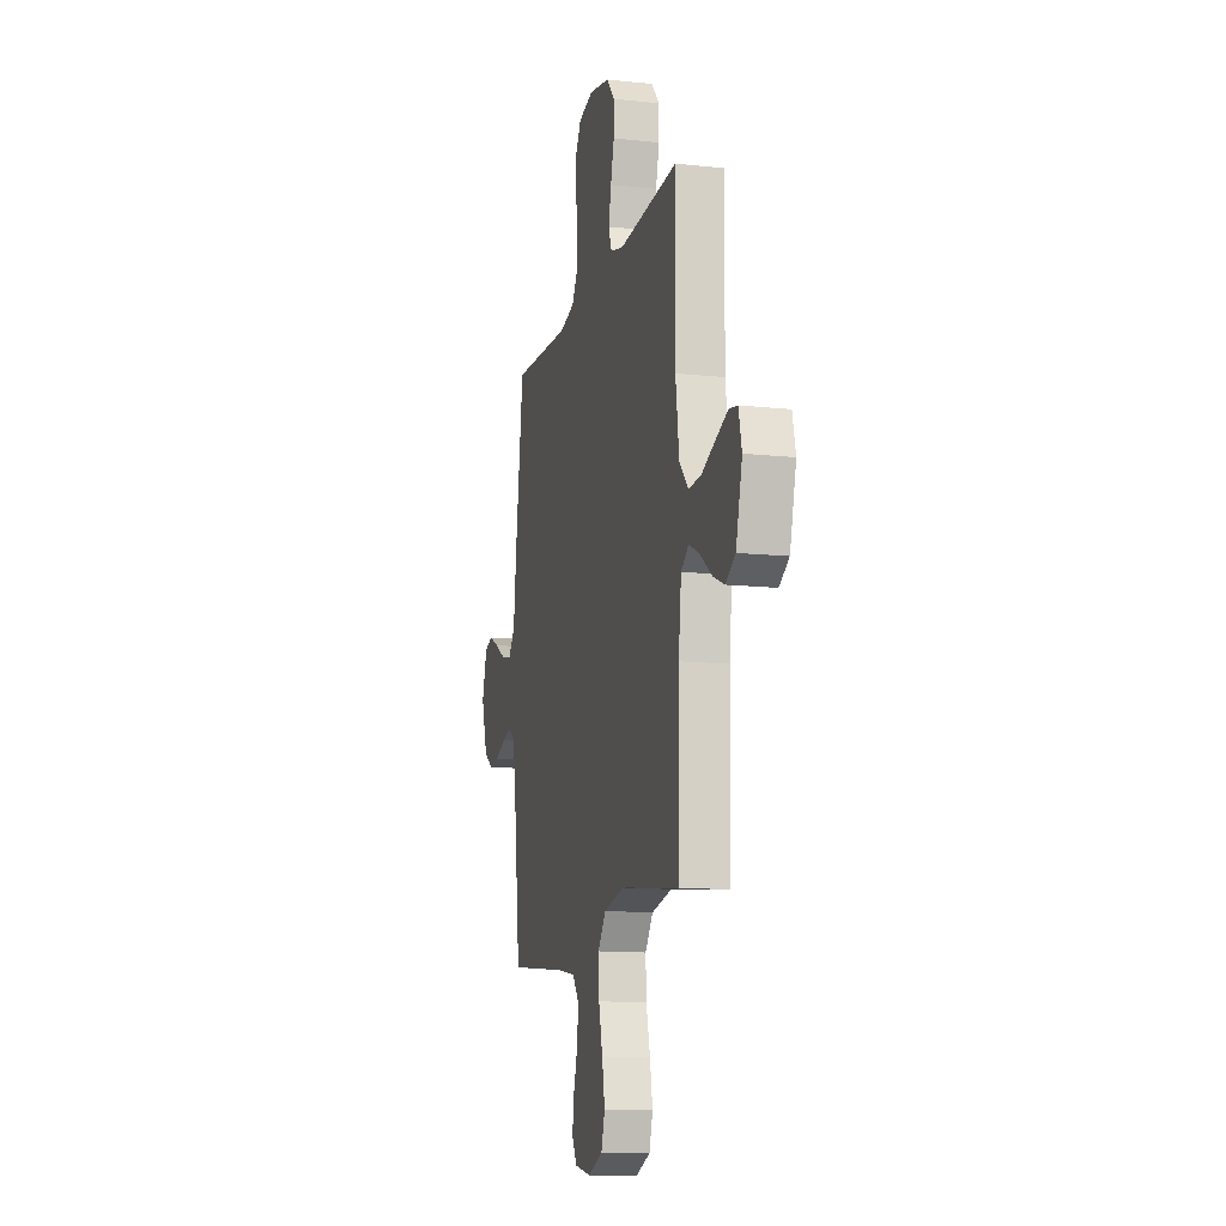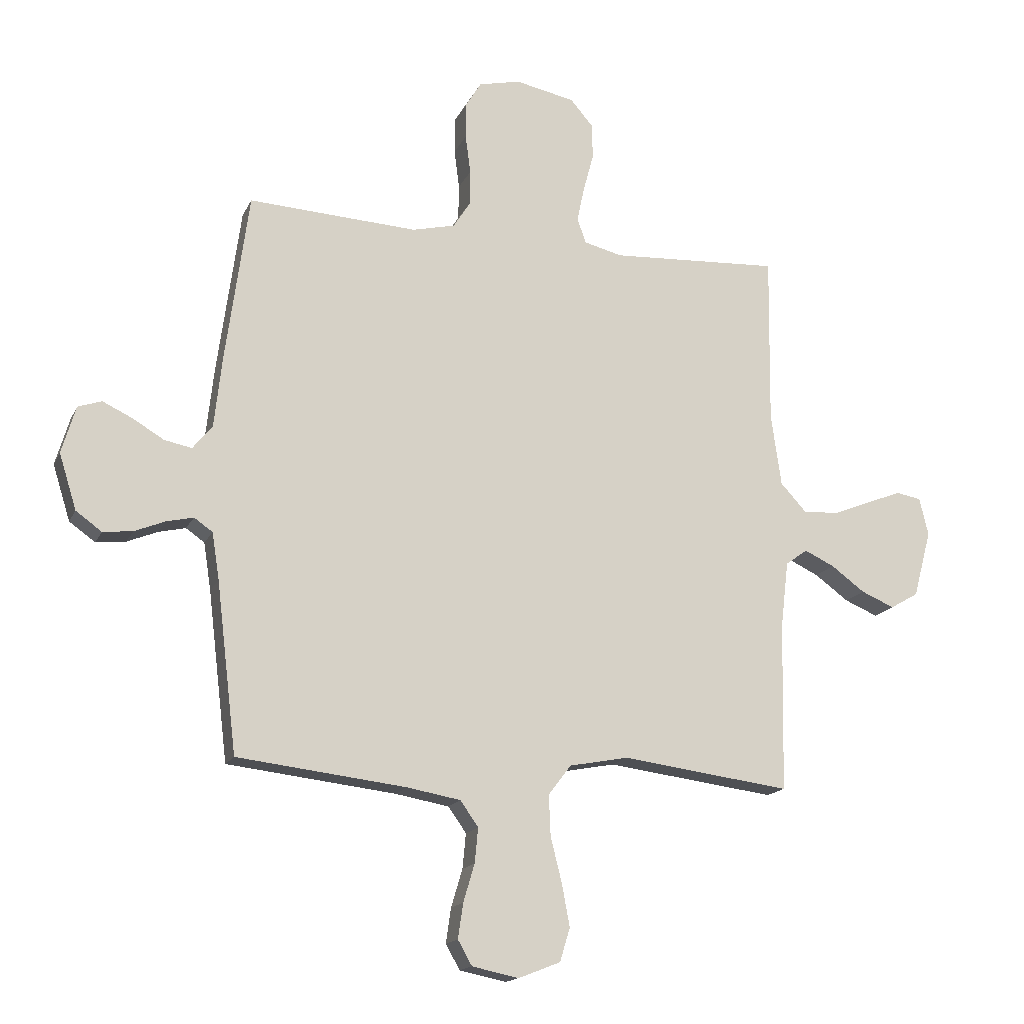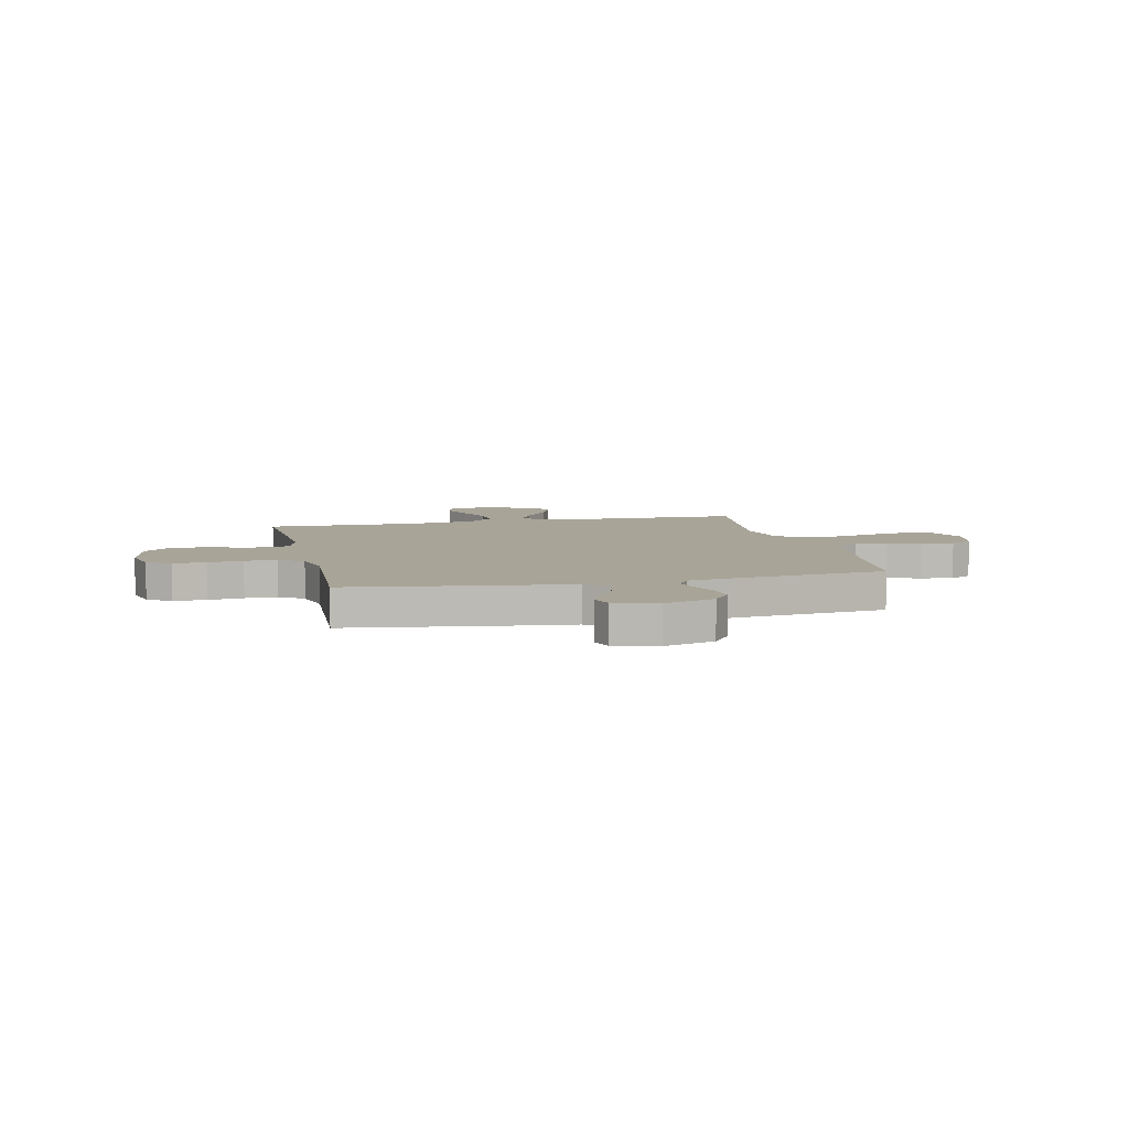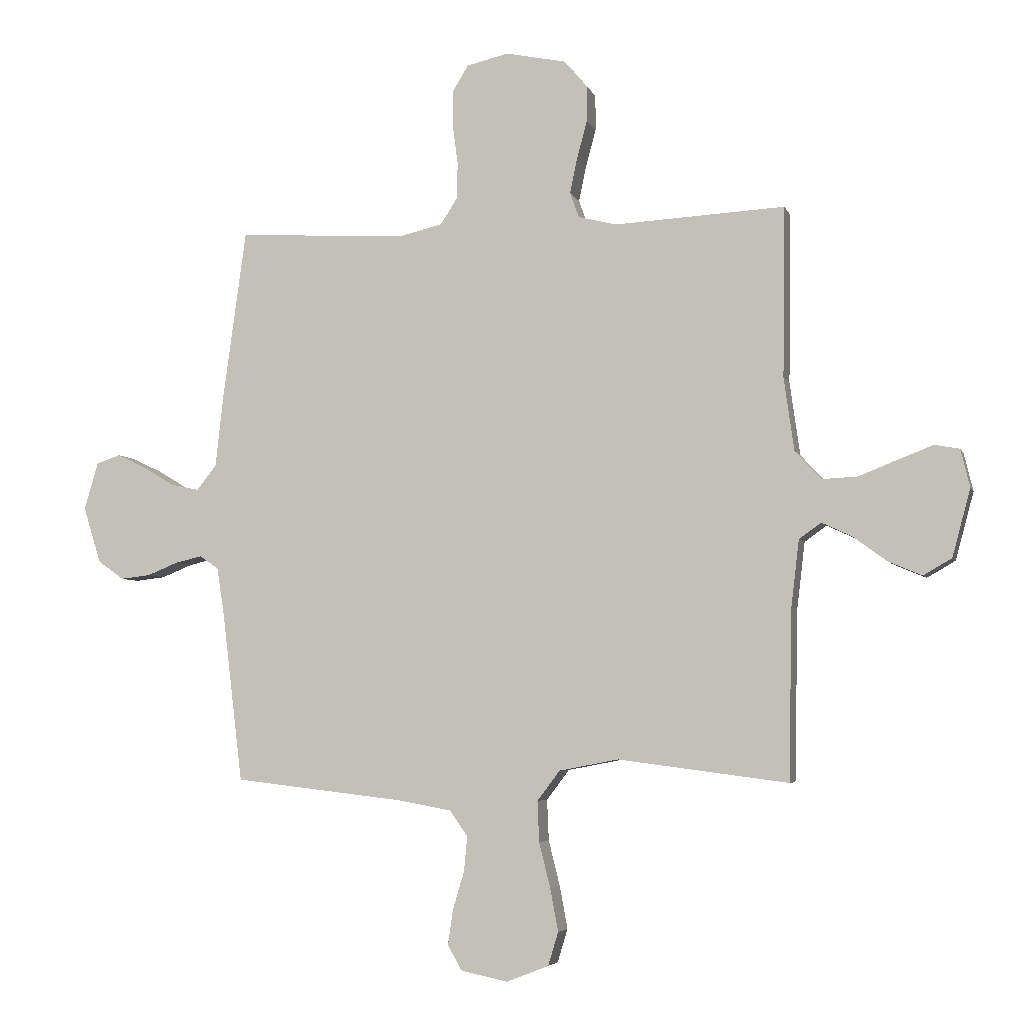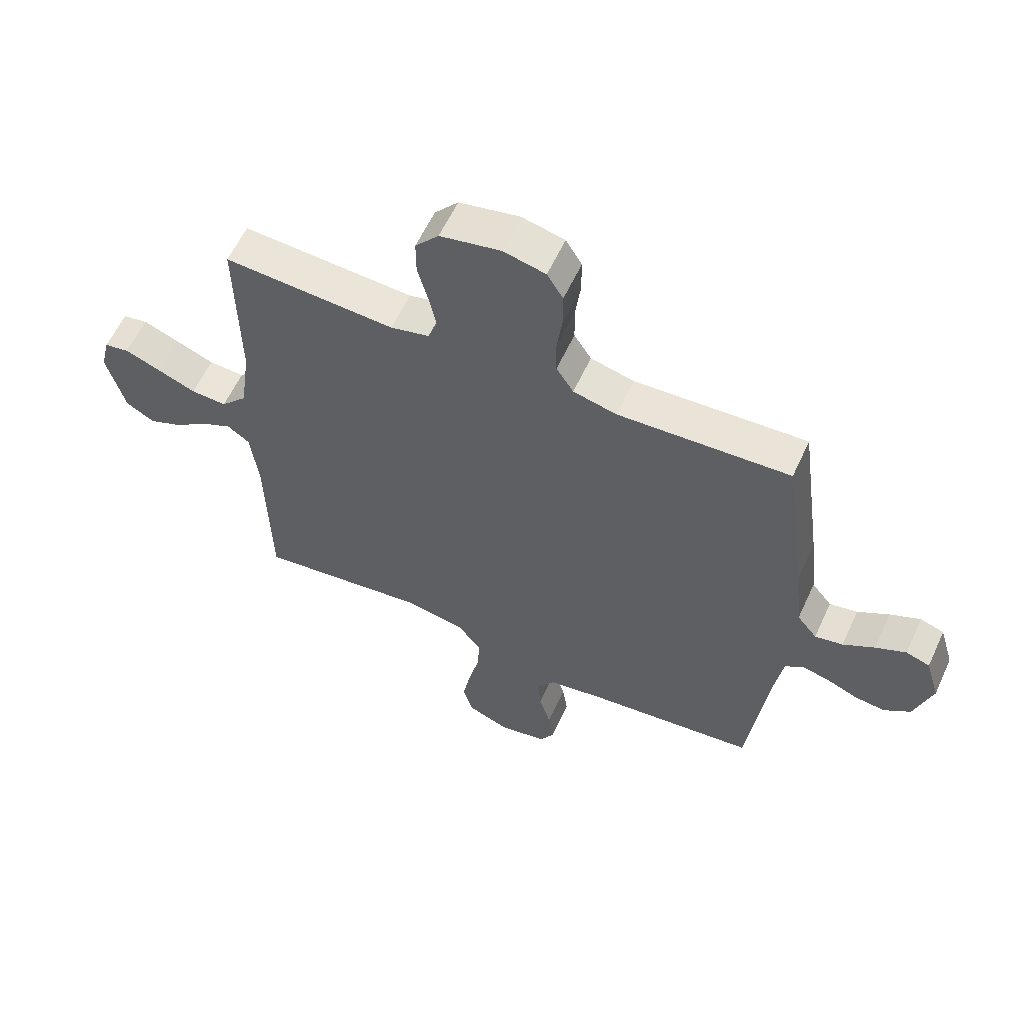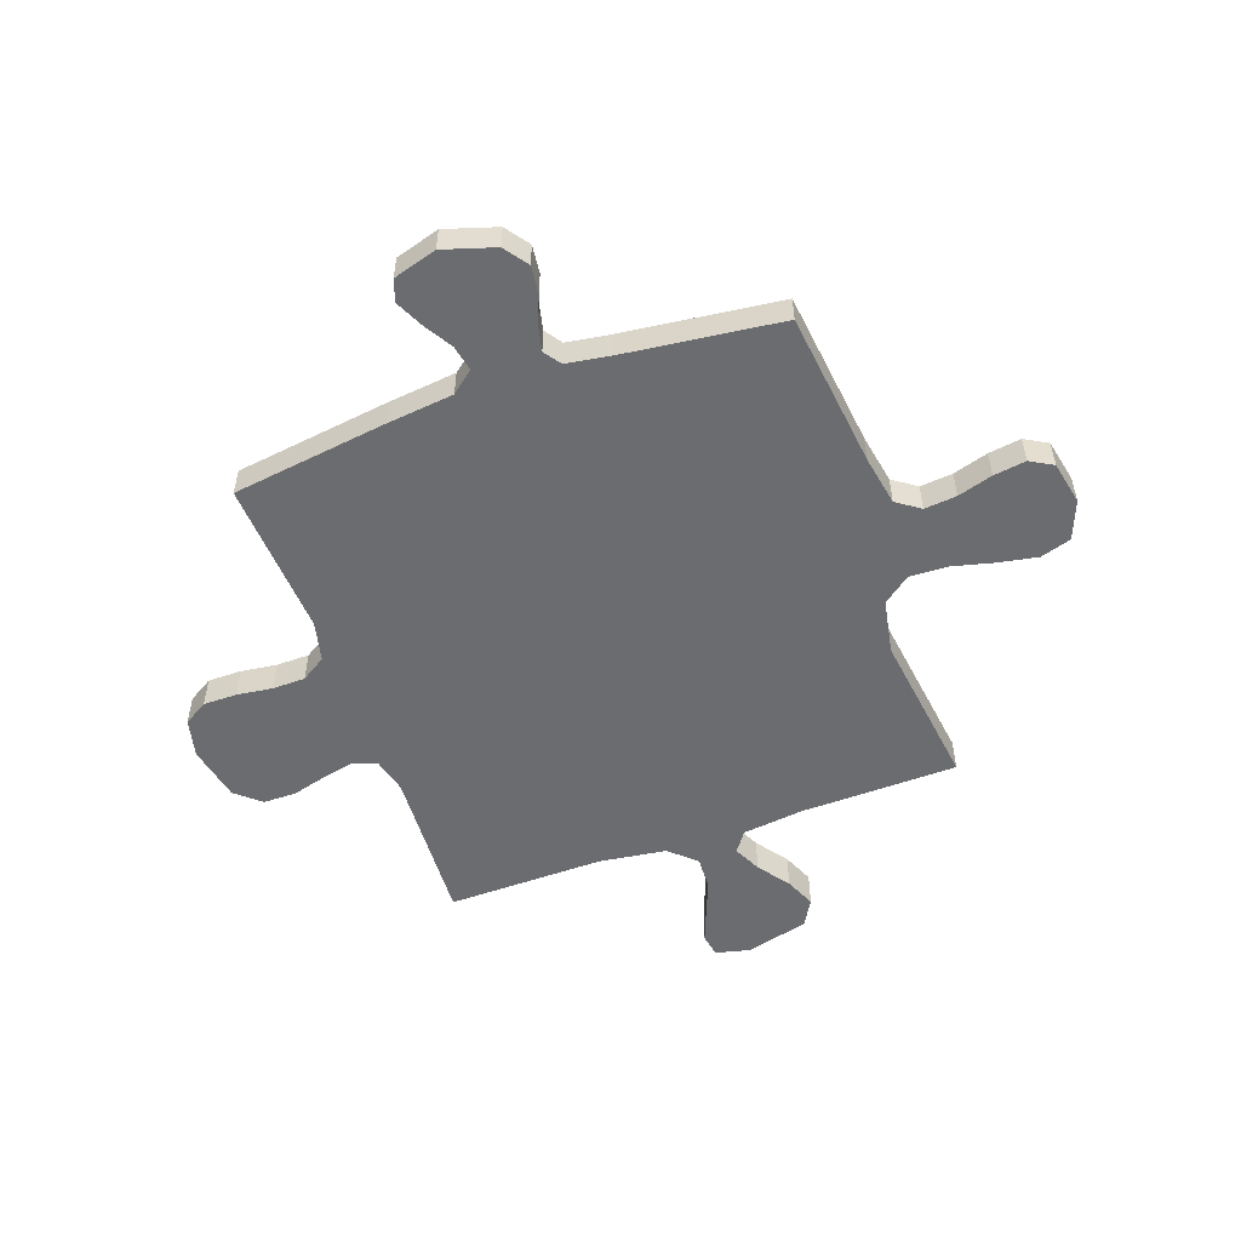
<metadata>
{"format":"obj","ext":"obj","renderer":"f3d","projection":"perspective","resolution":1024,"background":"white","views":[{"elev":-12.8,"azim":-103.8,"up":"+Z"},{"elev":-16.0,"azim":161.6,"up":"+Z"},{"elev":7.0,"azim":77.3,"up":"+Y"},{"elev":-4.8,"azim":-165.2,"up":"+Z"},{"elev":59.6,"azim":24.7,"up":"+Z"},{"elev":-53.7,"azim":109.7,"up":"+Y"}]}
</metadata>
<code>
v -0.5 0.07 0.5
v -0.2 0.07 0.484
v -0.132 0.07 0.501
v -0.116 0.07 0.545
v -0.129 0.07 0.607
v -0.147 0.07 0.674
v -0.147 0.07 0.737
v -0.106 0.07 0.785
v 0 0.07 0.807
v 0.074 0.07 0.79
v 0.102 0.07 0.744
v 0.102 0.07 0.68
v 0.093 0.07 0.611
v 0.094 0.07 0.548
v 0.124 0.07 0.501
v 0.2 0.07 0.483
v 0.5 0.07 0.5
v 0.541 0.07 0.2
v 0.555 0.07 0.073
v 0.59 0.07 0.03
v 0.639 0.07 0.04
v 0.694 0.07 0.073
v 0.747 0.07 0.098
v 0.789 0.07 0.084
v 0.814 0.07 0
v 0.783 0.07 -0.099
v 0.737 0.07 -0.132
v 0.684 0.07 -0.126
v 0.63 0.07 -0.104
v 0.582 0.07 -0.093
v 0.549 0.07 -0.116
v 0.536 0.07 -0.2
v 0.5 0.07 -0.5
v 0.2 0.07 -0.535
v 0.105 0.07 -0.552
v 0.073 0.07 -0.597
v 0.079 0.07 -0.659
v 0.099 0.07 -0.726
v 0.108 0.07 -0.788
v 0.083 0.07 -0.832
v 0 0.07 -0.849
v -0.074 0.07 -0.82
v -0.092 0.07 -0.761
v -0.078 0.07 -0.686
v -0.058 0.07 -0.606
v -0.055 0.07 -0.534
v -0.095 0.07 -0.481
v -0.2 0.07 -0.461
v -0.5 0.07 -0.5
v -0.506 0.07 -0.2
v -0.52 0.07 -0.082
v -0.559 0.07 -0.054
v -0.612 0.07 -0.079
v -0.672 0.07 -0.123
v -0.731 0.07 -0.148
v -0.781 0.07 -0.119
v -0.813 0.07 0
v -0.797 0.07 0.067
v -0.753 0.07 0.075
v -0.691 0.07 0.051
v -0.623 0.07 0.024
v -0.56 0.07 0.021
v -0.514 0.07 0.071
v -0.496 0.07 0.2
v -0.5 0 0.5
v -0.2 0 0.484
v -0.132 0 0.501
v -0.116 0 0.545
v -0.129 0 0.607
v -0.147 0 0.674
v -0.147 0 0.737
v -0.106 0 0.785
v 0 0 0.807
v 0.074 0 0.79
v 0.102 0 0.744
v 0.102 0 0.68
v 0.093 0 0.611
v 0.094 0 0.548
v 0.124 0 0.501
v 0.2 0 0.483
v 0.5 0 0.5
v 0.541 0 0.2
v 0.555 0 0.073
v 0.59 0 0.03
v 0.639 0 0.04
v 0.694 0 0.073
v 0.747 0 0.098
v 0.789 0 0.084
v 0.814 0 0
v 0.783 0 -0.099
v 0.737 0 -0.132
v 0.684 0 -0.126
v 0.63 0 -0.104
v 0.582 0 -0.093
v 0.549 0 -0.116
v 0.536 0 -0.2
v 0.5 0 -0.5
v 0.2 0 -0.535
v 0.105 0 -0.552
v 0.073 0 -0.597
v 0.079 0 -0.659
v 0.099 0 -0.726
v 0.108 0 -0.788
v 0.083 0 -0.832
v 0 0 -0.849
v -0.074 0 -0.82
v -0.092 0 -0.761
v -0.078 0 -0.686
v -0.058 0 -0.606
v -0.055 0 -0.534
v -0.095 0 -0.481
v -0.2 0 -0.461
v -0.5 0 -0.5
v -0.506 0 -0.2
v -0.52 0 -0.082
v -0.559 0 -0.054
v -0.612 0 -0.079
v -0.672 0 -0.123
v -0.731 0 -0.148
v -0.781 0 -0.119
v -0.813 0 0
v -0.797 0 0.067
v -0.753 0 0.075
v -0.691 0 0.051
v -0.623 0 0.024
v -0.56 0 0.021
v -0.514 0 0.071
v -0.496 0 0.2
f 59 60 61
f 58 59 61
f 57 58 61
f 56 57 61
f 55 56 61
f 54 55 61
f 53 54 61
f 52 53 61 62
f 51 52 62 63
f 48 49 50
f 51 63 64
f 50 51 64
f 48 50 64
f 47 48 64
f 43 44 45
f 42 43 45
f 41 42 45
f 40 41 45
f 39 40 45
f 38 39 45
f 37 38 45
f 36 37 45 46
f 64 1 2
f 47 64 2
f 46 47 2
f 36 46 2
f 35 36 2
f 27 28 29
f 26 27 29
f 25 26 29
f 24 25 29
f 23 24 29
f 22 23 29
f 21 22 29
f 20 21 29 30
f 19 20 30 31
f 19 31 32
f 18 19 32
f 17 18 32
f 16 17 32
f 11 12 13
f 10 11 13
f 9 10 13
f 8 9 13
f 7 8 13
f 6 7 13
f 5 6 13
f 4 5 13 14
f 3 4 14 15
f 15 16 32
f 3 15 32
f 2 3 32
f 35 2 32
f 34 35 32
f 32 33 34
f 125 124 123
f 125 123 122
f 125 122 121
f 125 121 120
f 125 120 119
f 125 119 118
f 125 118 117
f 126 125 117 116
f 127 126 116 115
f 114 113 112
f 128 127 115
f 128 115 114
f 128 114 112
f 128 112 111
f 109 108 107
f 109 107 106
f 109 106 105
f 109 105 104
f 109 104 103
f 109 103 102
f 109 102 101
f 110 109 101 100
f 66 65 128
f 66 128 111
f 66 111 110
f 66 110 100
f 66 100 99
f 93 92 91
f 93 91 90
f 93 90 89
f 93 89 88
f 93 88 87
f 93 87 86
f 93 86 85
f 94 93 85 84
f 95 94 84 83
f 96 95 83
f 96 83 82
f 96 82 81
f 96 81 80
f 77 76 75
f 77 75 74
f 77 74 73
f 77 73 72
f 77 72 71
f 77 71 70
f 77 70 69
f 78 77 69 68
f 79 78 68 67
f 96 80 79
f 96 79 67
f 96 67 66
f 96 66 99
f 96 99 98
f 98 97 96
f 1 65 66 2
f 2 66 67 3
f 3 67 68 4
f 4 68 69 5
f 5 69 70 6
f 6 70 71 7
f 7 71 72 8
f 8 72 73 9
f 9 73 74 10
f 10 74 75 11
f 11 75 76 12
f 12 76 77 13
f 13 77 78 14
f 14 78 79 15
f 15 79 80 16
f 16 80 81 17
f 17 81 82 18
f 18 82 83 19
f 19 83 84 20
f 20 84 85 21
f 21 85 86 22
f 22 86 87 23
f 23 87 88 24
f 24 88 89 25
f 25 89 90 26
f 26 90 91 27
f 27 91 92 28
f 28 92 93 29
f 29 93 94 30
f 30 94 95 31
f 31 95 96 32
f 32 96 97 33
f 33 97 98 34
f 34 98 99 35
f 35 99 100 36
f 36 100 101 37
f 37 101 102 38
f 38 102 103 39
f 39 103 104 40
f 40 104 105 41
f 41 105 106 42
f 42 106 107 43
f 43 107 108 44
f 44 108 109 45
f 45 109 110 46
f 46 110 111 47
f 47 111 112 48
f 48 112 113 49
f 49 113 114 50
f 50 114 115 51
f 51 115 116 52
f 52 116 117 53
f 53 117 118 54
f 54 118 119 55
f 55 119 120 56
f 56 120 121 57
f 57 121 122 58
f 58 122 123 59
f 59 123 124 60
f 60 124 125 61
f 61 125 126 62
f 62 126 127 63
f 63 127 128 64
f 64 128 65 1

</code>
